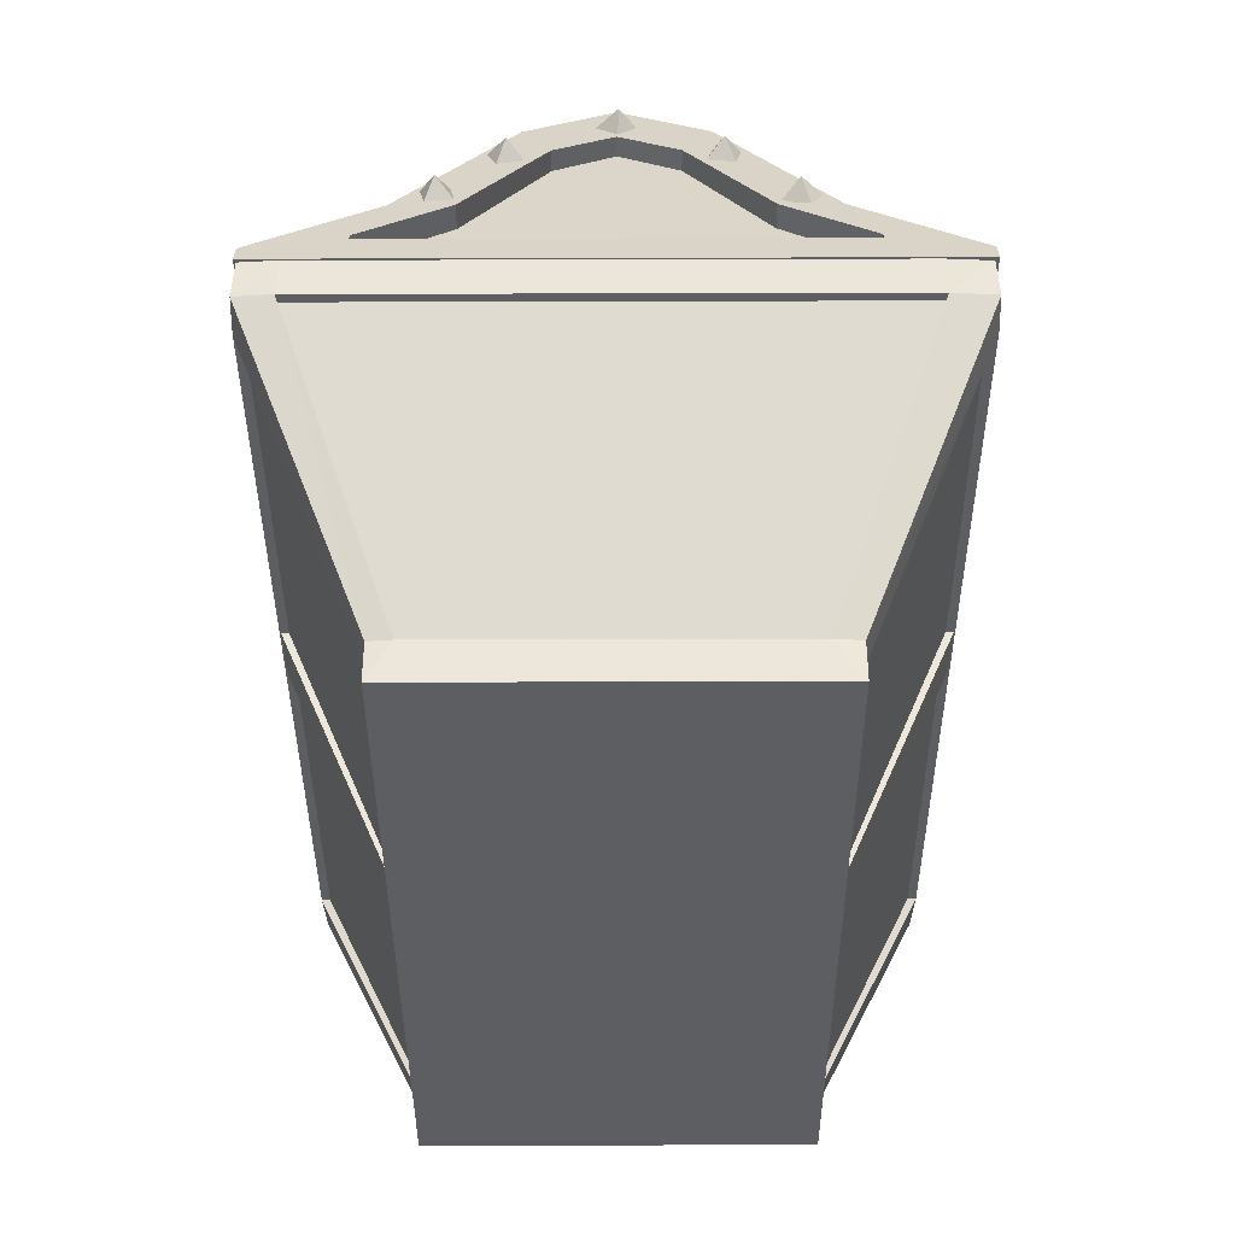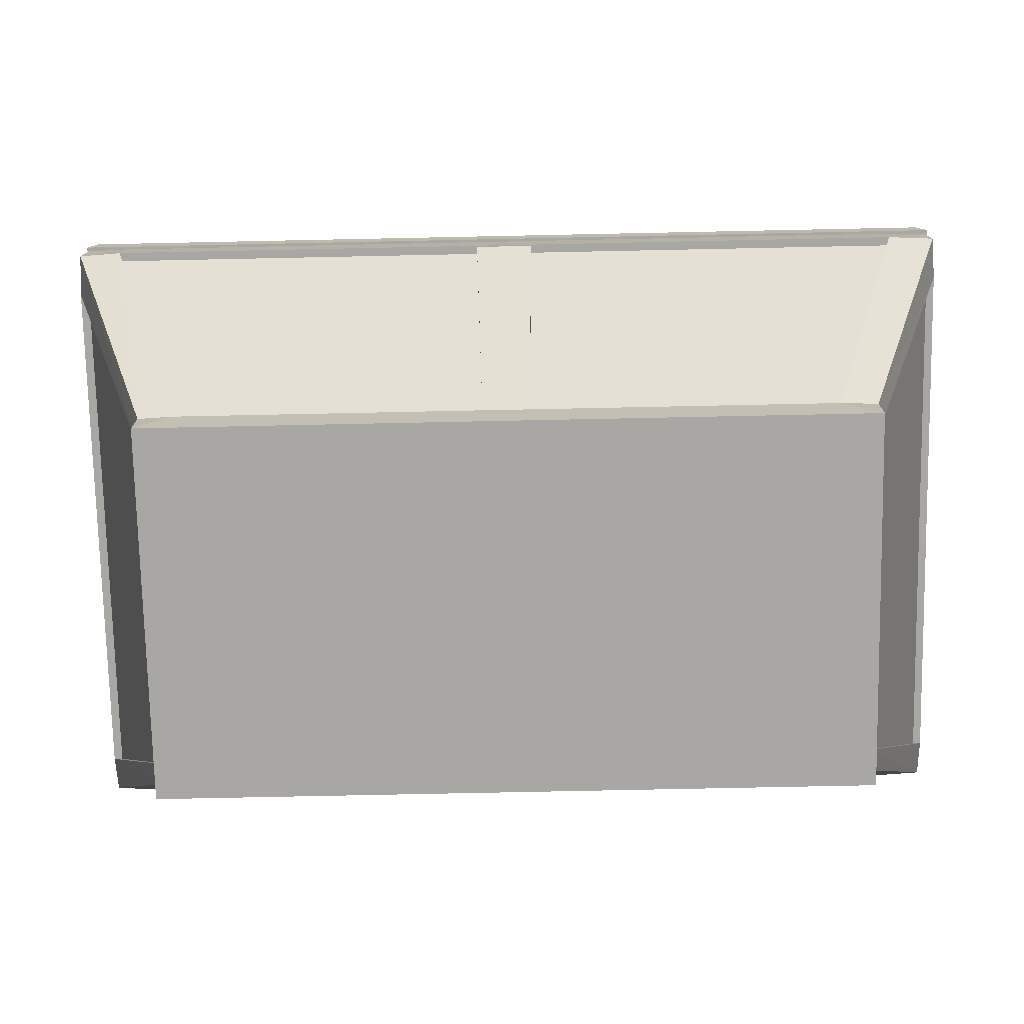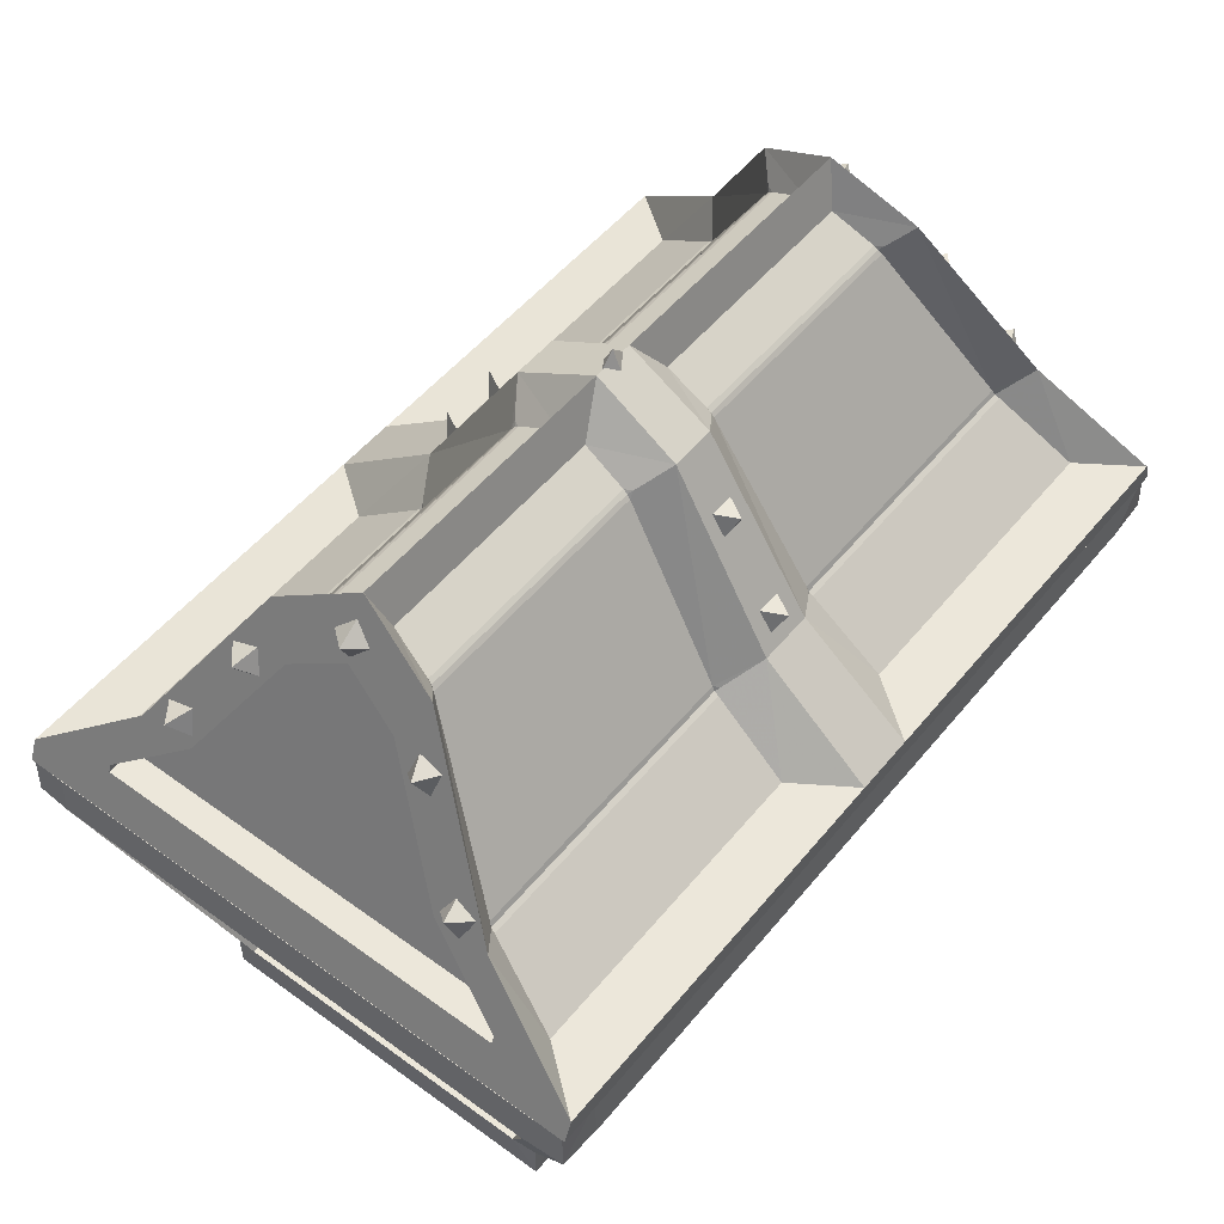
<metadata>
{"format":"obj","ext":"obj","renderer":"f3d","projection":"perspective","resolution":1024,"background":"white","views":[{"elev":-39.3,"azim":-89.8,"up":"+Y"},{"elev":-74.4,"azim":1.2,"up":"+Y"},{"elev":51.9,"azim":-51.9,"up":"+Y"}]}
</metadata>
<code>
v -3.744 2.913 2.533
v 3.757 2.913 2.533
v -3.744 2.913 -2.525
v 3.757 2.913 -2.525
v -3.672 3.091 2.533
v 3.685 3.091 2.533
v -3.672 3.091 -2.525
v 3.685 3.091 -2.525
v 3.373 3.858 1.591
v 2.783 5.31 0.7096
v 2.612 5.73 0.00415
v 2.783 5.31 -0.7013
v 3.373 3.858 -1.583
v -3.36 3.858 -1.583
v -2.769 5.31 -0.7013
v -2.599 5.73 0.00415
v -2.769 5.31 0.7096
v -3.36 3.858 1.591
v 3.62 3.251 1.799
v 3.62 3.251 -1.791
v 3.596 3.311 -1.791
v 3.372 3.862 -1.111
v 2.942 4.918 -0.4741
v 2.827 5.202 0.00415
v 2.942 4.918 0.4824
v 3.372 3.862 1.119
v 3.596 3.311 1.799
v -3.607 3.251 -1.791
v -3.607 3.251 1.799
v -3.582 3.311 1.799
v -3.358 3.862 1.119
v -2.929 4.918 0.4824
v -2.813 5.202 0.00415
v -2.929 4.918 -0.4741
v -3.358 3.862 -1.111
v -3.582 3.311 -1.791
v 3.376 3.251 1.799
v 3.376 3.251 -1.791
v 3.354 3.311 -1.791
v 3.145 3.862 -1.111
v 2.744 4.918 -0.4741
v 2.636 5.202 0.00415
v 2.744 4.918 0.4824
v 3.145 3.862 1.119
v 3.354 3.311 1.799
v -3.363 3.251 -1.791
v -3.363 3.251 1.799
v -3.34 3.311 1.799
v -3.131 3.862 1.119
v -2.731 4.918 0.4824
v -2.623 5.202 0.00415
v -2.731 4.918 -0.4741
v -3.131 3.862 -1.111
v -3.34 3.311 -1.791
v -0.2523 3.091 2.533
v 0.2656 3.091 2.533
v 0.2656 3.091 -2.525
v -0.2523 3.091 -2.525
v -0.2304 3.858 1.591
v 0.2436 3.858 1.591
v -0.1888 5.31 0.7096
v 0.2021 5.31 0.7096
v -0.1768 5.73 0.00415
v 0.19 5.73 0.00415
v 0.2436 3.858 -1.583
v -0.2304 3.858 -1.583
v 0.2021 5.31 -0.7013
v -0.1888 5.31 -0.7013
v 3.303 3.137 2.047
v 3.109 3.665 1.389
v 2.577 5.117 0.5081
v 2.493 5.35 0.1265
v 0.4746 5.35 0.1265
v 0.4905 5.117 0.5081
v 0.5906 3.665 1.389
v 0.6273 3.137 2.047
v -3.29 3.137 2.047
v -0.614 3.137 2.047
v -0.5774 3.665 1.389
v -0.4772 5.117 0.5081
v -0.4614 5.35 0.1265
v -2.479 5.35 0.1265
v -2.563 5.117 0.5081
v -3.095 3.665 1.389
v 3.303 3.137 -2.039
v 0.6273 3.137 -2.039
v 0.5906 3.665 -1.381
v 0.4905 5.117 -0.4998
v 0.4746 5.35 -0.1182
v 2.493 5.35 -0.1182
v 2.577 5.117 -0.4998
v 3.109 3.665 -1.381
v -3.29 3.137 -2.039
v -3.095 3.665 -1.381
v -2.563 5.117 -0.4998
v -2.479 5.35 -0.1182
v -0.4614 5.35 -0.1182
v -0.4772 5.117 -0.4998
v -0.5774 3.665 -1.381
v -0.614 3.137 -2.039
v -3.372 2.913 2.161
v -3.372 2.913 -2.153
v 3.385 2.913 -2.153
v 3.385 2.913 2.161
v -2.283 4.163 0.7977
v -2.283 4.163 -0.7894
v 2.296 4.163 -0.7894
v 2.296 4.163 0.7977
v -3.441 4.06 1.287
v -3.378 3.846 1.352
v -3.278 4.032 1.449
v -3.32 3.925 1.142
v -3.22 4.111 1.239
v -3.116 4.861 0.7848
v -2.93 4.875 0.9229
v -2.911 4.924 0.697
v -3.02 4.668 0.8702
v -3.001 4.717 0.6443
v 2.895 5.453 -0.01929
v 2.713 5.454 -0.1634
v 2.688 5.529 0.05468
v 2.797 5.253 -0.08469
v 2.773 5.328 0.1334
v 0.008265 5.836 0.000671
v -0.006027 5.672 0.08975
v 0.1717 5.672 0.008465
v 0.02256 5.672 -0.0884
v -0.1551 5.672 -0.007122
v -2.881 5.436 0.01804
v -2.673 5.537 0.003216
v -2.738 5.382 -0.1562
v -2.781 5.227 0.01153
v -2.715 5.383 0.171
v -3.13 4.828 -0.7941
v -2.953 4.84 -0.9428
v -3.027 4.633 -0.8681
v -3 4.703 -0.6485
v -2.925 4.909 -0.7232
v -3.428 4.091 -1.262
v -3.236 4.118 -1.388
v -3.316 3.905 -1.344
v -3.313 3.952 -1.116
v -3.232 4.164 -1.161
v 0.008265 4.124 -1.601
v 0.1242 4.142 -1.401
v 0.1242 3.941 -1.517
v -0.1077 3.941 -1.517
v -0.1077 4.142 -1.401
v 0.008265 4.865 -1.149
v 0.1242 4.884 -0.9488
v 0.1242 4.683 -1.065
v -0.1077 4.683 -1.065
v -0.1077 4.884 -0.9488
v -3.732 2.892 2.502
v -3.394 2.901 2.511
v 3.361 2.901 2.511
v 3.732 2.892 2.502
v -3.742 2.901 2.169
v -3.394 2.85 2.169
v 3.361 2.85 2.169
v 3.742 2.901 2.169
v -3.742 2.901 -2.22
v -3.394 2.85 -2.22
v 3.361 2.85 -2.22
v 3.742 2.901 -2.22
v -3.732 2.892 -2.503
v -3.394 2.901 -2.512
v 3.361 2.901 -2.512
v 3.732 2.892 -2.503
v -2.944 0.3181 1.555
v -2.671 0.3181 1.523
v 2.641 0.3181 1.523
v 2.94 0.3181 1.555
v 2.9 0.3181 1.342
v 2.9 0.3181 -1.381
v 2.94 0.3181 -1.562
v 2.641 0.3181 -1.531
v -2.671 0.3181 -1.531
v -2.944 0.3181 -1.562
v -2.904 0.3181 -1.381
v -2.904 0.3181 1.342
v -3.742 2.559 2.511
v -3.394 2.559 2.46
v 3.361 2.559 2.46
v 3.742 2.559 2.511
v 3.691 2.559 2.169
v 3.691 2.559 -2.22
v 3.742 2.559 -2.512
v 3.361 2.559 -2.461
v -3.394 2.559 -2.461
v -3.742 2.559 -2.512
v -3.691 2.559 -2.22
v -3.691 2.559 2.169
v -2.944 -0.004232 1.555
v 2.94 -0.004232 1.555
v 2.94 -0.004232 -1.562
v -2.944 -0.004232 -1.562
v 3.361 2.922 2.169
v -3.394 2.922 2.169
v -3.394 2.922 -2.22
v 3.361 2.922 -2.22
v 2.641 0.3181 1.568
v -2.671 0.3181 1.568
v -3.394 2.559 2.532
v 3.361 2.559 2.532
v 2.957 0.3181 -1.381
v 2.957 0.3181 1.342
v 3.763 2.559 2.169
v 3.763 2.559 -2.22
v -2.671 0.3181 -1.575
v 2.641 0.3181 -1.575
v 3.361 2.559 -2.533
v -3.394 2.559 -2.533
v -2.961 0.3181 1.342
v -2.961 0.3181 -1.381
v -3.763 2.559 -2.22
v -3.763 2.559 2.169
v -3.394 2.85 2.169
v 3.361 2.85 2.169
v -3.394 2.85 -2.22
v 3.361 2.85 -2.22
v -2.671 0.3181 1.523
v 2.641 0.3181 1.523
v 2.9 0.3181 1.342
v 2.9 0.3181 -1.381
v 2.641 0.3181 -1.531
v -2.671 0.3181 -1.531
v -2.904 0.3181 -1.381
v -2.904 0.3181 1.342
v -3.394 2.559 2.46
v 3.361 2.559 2.46
v 3.691 2.559 2.169
v 3.691 2.559 -2.22
v 3.361 2.559 -2.461
v -3.394 2.559 -2.461
v -3.691 2.559 -2.22
v -3.691 2.559 2.169
v -2.671 0.184 1.342
v 2.641 0.184 1.342
v 2.641 0.184 -1.381
v -2.671 0.184 -1.381
v -0.2018 0.3181 1.523
v 0.1722 0.3181 1.523
v 0.2214 2.559 2.46
v -0.2542 2.559 2.46
v 0.1722 0.3181 -1.531
v -0.2018 0.3181 -1.531
v -0.2542 2.559 -2.461
v 0.2214 2.559 -2.461
v -0.2018 0.3181 1.561
v 0.1722 0.3181 1.561
v 0.2214 2.559 2.521
v -0.2542 2.559 2.521
v 0.1722 0.3181 -1.569
v -0.2018 0.3181 -1.569
v -0.2542 2.559 -2.522
v 0.2214 2.559 -2.522
v 0.008265 4.124 1.6
v 0.1242 4.142 1.4
v 0.1242 3.941 1.516
v -0.1077 3.941 1.516
v -0.1077 4.142 1.4
v 0.008265 4.865 1.148
v 0.1242 4.884 0.9478
v 0.1242 4.683 1.064
v -0.1077 4.683 1.064
v -0.1077 4.884 0.9478
v 3.124 4.832 0.7936
v 3.051 4.64 0.9006
v 2.95 4.843 0.9472
v 3.008 4.67 0.6747
v 2.908 4.874 0.7213
v 3.458 4.053 1.292
v 3.349 3.898 1.425
v 3.251 4.104 1.383
v 3.369 3.861 1.197
v 3.271 4.067 1.155
v 3.119 3.64 1.429
v 3.094 3.708 1.37
v 2.591 5.082 0.5359
v 2.568 5.144 0.473
v 0.4889 5.144 0.473
v 0.4932 5.082 0.5359
v 0.5879 3.708 1.37
v 0.5926 3.64 1.429
v 3.14 3.691 1.417
v 2.604 5.146 0.5385
v 0.4574 5.143 0.5349
v 0.5548 3.688 1.414
v -0.5794 3.64 1.429
v -0.5747 3.708 1.37
v -0.4799 5.082 0.5359
v -0.4756 5.144 0.473
v -2.555 5.144 0.473
v -2.578 5.082 0.5359
v -3.081 3.708 1.37
v -3.106 3.64 1.429
v -0.5416 3.688 1.414
v -0.4441 5.143 0.5349
v -2.591 5.146 0.5385
v -3.127 3.691 1.417
v 0.5926 3.64 -1.421
v 0.5879 3.708 -1.362
v 0.4932 5.082 -0.5276
v 0.4889 5.144 -0.4647
v 2.568 5.144 -0.4647
v 2.591 5.082 -0.5276
v 3.094 3.708 -1.362
v 3.119 3.64 -1.421
v 0.5548 3.688 -1.406
v 0.4574 5.143 -0.5266
v 2.604 5.146 -0.5302
v 3.14 3.691 -1.409
v -3.106 3.64 -1.421
v -3.081 3.708 -1.362
v -2.578 5.082 -0.5276
v -2.555 5.144 -0.4647
v -0.4756 5.144 -0.4647
v -0.4799 5.082 -0.5276
v -0.5747 3.708 -1.362
v -0.5794 3.64 -1.421
v -3.127 3.691 -1.409
v -2.591 5.146 -0.5302
v -0.4441 5.143 -0.5266
v -0.5416 3.688 -1.406
v 3.124 4.832 -0.7946
v 3.051 4.64 -0.9016
v 2.95 4.843 -0.9482
v 3.008 4.67 -0.6757
v 2.908 4.874 -0.7223
v 3.458 4.053 -1.293
v 3.349 3.898 -1.426
v 3.251 4.104 -1.384
v 3.369 3.861 -1.198
v 3.271 4.067 -1.156
v 2.643 5.202 0.00415
v 3.151 3.862 -1.111
v 3.151 3.862 1.119
v 3.36 3.311 -1.791
v 3.383 3.251 1.799
v 0.634 3.137 -2.039
v 0.5993 3.64 -1.421
v 3.126 3.64 -1.421
v 2.598 5.082 -0.5276
v 3.101 3.708 -1.362
v 0.5946 3.708 -1.362
v 0.4998 5.082 -0.5276
v 2.907 0.3181 1.342
v 2.907 0.3181 -1.381
v 3.698 2.559 -2.22
v 3.698 2.559 2.169
f 105 106 107
f 107 108 105
f 64 67 68
f 68 63 64
f 1 2 6
f 1 6 56
f 1 56 55
f 1 55 5
f 37 38 39
f 40 41 42
f 42 43 44
f 337 336 338
f 339 337 338
f 340 339 338
f 37 44 45
f 4 3 7
f 4 7 58
f 4 58 57
f 4 57 8
f 46 47 48
f 49 50 51
f 51 52 53
f 49 51 53
f 48 49 53
f 46 48 53
f 46 53 54
f 56 60 59
f 59 55 56
f 60 62 61
f 61 59 60
f 62 64 63
f 63 61 62
f 58 66 65
f 65 57 58
f 66 68 67
f 67 65 66
f 2 4 20
f 20 19 2
f 4 8 21
f 21 20 4
f 8 13 22
f 22 21 8
f 13 12 23
f 23 22 13
f 12 11 24
f 24 23 12
f 11 10 25
f 25 24 11
f 10 9 26
f 26 25 10
f 9 6 27
f 27 26 9
f 6 2 19
f 19 27 6
f 3 1 29
f 29 28 3
f 1 5 30
f 30 29 1
f 5 18 31
f 31 30 5
f 18 17 32
f 32 31 18
f 17 16 33
f 33 32 17
f 16 15 34
f 34 33 16
f 15 14 35
f 35 34 15
f 14 7 36
f 36 35 14
f 7 3 28
f 28 36 7
f 19 20 38
f 38 37 19
f 20 21 39
f 39 38 20
f 21 22 40
f 40 39 21
f 22 23 41
f 41 40 22
f 23 24 42
f 42 41 23
f 24 25 43
f 43 42 24
f 25 26 44
f 44 43 25
f 26 27 45
f 45 44 26
f 27 19 37
f 37 45 27
f 28 29 47
f 47 46 28
f 29 30 48
f 48 47 29
f 30 31 49
f 49 48 30
f 31 32 50
f 50 49 31
f 32 33 51
f 51 50 32
f 33 34 52
f 52 51 33
f 34 35 53
f 53 52 34
f 35 36 54
f 54 53 35
f 36 28 46
f 46 54 36
f 90 306 305
f 305 89 90
f 96 97 318
f 318 317 96
f 76 69 278
f 278 285 76
f 297 77 78
f 78 290 297
f 280 283 284
f 284 279 280
f 295 296 291
f 291 292 295
f 72 73 282
f 282 281 72
f 82 294 293
f 293 81 82
f 100 93 314
f 314 321 100
f 309 85 86
f 341 342 343
f 316 319 320
f 320 315 316
f 344 345 346
f 346 347 344
f 9 286 278
f 9 278 69
f 6 9 69
f 10 287 280
f 10 280 279
f 9 10 279
f 9 279 286
f 10 11 72
f 10 72 281
f 10 281 287
f 11 64 73
f 73 72 11
f 62 288 282
f 62 282 73
f 64 62 73
f 60 289 284
f 60 284 283
f 62 60 283
f 62 283 288
f 60 56 76
f 60 76 285
f 60 285 289
f 56 6 69
f 69 76 56
f 5 55 78
f 78 77 5
f 59 298 290
f 59 290 78
f 55 59 78
f 61 299 292
f 61 292 291
f 59 61 291
f 59 291 298
f 61 63 81
f 61 81 293
f 61 293 299
f 63 16 82
f 82 81 63
f 17 300 294
f 17 294 82
f 16 17 82
f 18 301 296
f 18 296 295
f 17 18 295
f 17 295 300
f 18 5 77
f 18 77 297
f 18 297 301
f 8 57 86
f 86 85 8
f 65 310 302
f 65 302 86
f 57 65 86
f 67 311 304
f 67 304 303
f 65 67 303
f 65 303 310
f 67 64 89
f 67 89 305
f 67 305 311
f 64 11 90
f 90 89 64
f 12 312 306
f 12 306 90
f 11 12 90
f 13 313 308
f 13 308 307
f 12 13 307
f 12 307 312
f 13 8 85
f 13 85 309
f 13 309 313
f 14 322 314
f 14 314 93
f 7 14 93
f 15 323 316
f 15 316 315
f 14 15 315
f 14 315 322
f 15 16 96
f 15 96 317
f 15 317 323
f 16 63 97
f 97 96 16
f 68 324 318
f 68 318 97
f 63 68 97
f 66 325 320
f 66 320 319
f 68 66 319
f 68 319 324
f 66 58 100
f 66 100 321
f 66 321 325
f 58 7 93
f 93 100 58
f 1 3 102
f 102 101 1
f 3 4 103
f 103 102 3
f 4 2 104
f 104 103 4
f 2 1 101
f 101 104 2
f 101 102 106
f 106 105 101
f 102 103 107
f 107 106 102
f 103 104 108
f 108 107 103
f 104 101 105
f 105 108 104
f 109 110 111
f 112 109 113
f 110 109 112
f 113 109 111
f 114 115 116
f 117 114 118
f 115 114 117
f 118 114 116
f 119 120 121
f 122 119 123
f 120 119 122
f 123 119 121
f 124 125 126
f 127 128 124
f 126 127 124
f 128 125 124
f 129 130 131
f 132 133 129
f 131 132 129
f 133 130 129
f 134 135 136
f 137 138 134
f 136 137 134
f 138 135 134
f 139 140 141
f 142 143 139
f 141 142 139
f 143 140 139
f 144 145 146
f 147 148 144
f 146 147 144
f 148 145 144
f 149 150 151
f 152 153 149
f 151 152 149
f 153 150 149
f 156 157 161
f 169 168 201
f 165 169 201
f 165 201 198
f 161 165 198
f 156 161 198
f 155 156 198
f 155 198 199
f 154 155 199
f 200 201 168
f 200 168 167
f 167 166 162
f 200 167 162
f 200 162 158
f 199 200 158
f 154 199 158
f 238 239 240
f 240 241 238
f 185 205 202
f 173 185 202
f 195 173 202
f 195 202 203
f 194 195 203
f 205 185 157
f 205 157 156
f 204 205 156
f 204 156 155
f 155 154 182
f 204 155 182
f 204 182 170
f 203 204 170
f 194 203 170
f 251 252 253
f 253 250 251
f 188 209 206
f 176 188 206
f 196 176 206
f 196 206 207
f 195 196 207
f 209 188 169
f 209 169 165
f 208 209 165
f 208 165 161
f 161 157 185
f 208 161 185
f 208 185 173
f 207 208 173
f 195 207 173
f 348 349 350
f 350 351 348
f 191 213 210
f 179 191 210
f 197 179 210
f 197 210 211
f 196 197 211
f 213 191 166
f 213 166 167
f 212 213 167
f 212 167 168
f 168 169 188
f 212 168 188
f 212 188 176
f 211 212 176
f 196 211 176
f 255 256 257
f 257 254 255
f 182 217 214
f 170 182 214
f 194 170 214
f 194 214 215
f 197 194 215
f 217 182 154
f 217 154 158
f 216 217 158
f 216 158 162
f 162 166 191
f 216 162 191
f 216 191 179
f 215 216 179
f 197 215 179
f 180 181 193
f 193 192 180
f 219 218 199
f 199 198 219
f 218 220 200
f 200 199 218
f 220 221 201
f 201 200 220
f 221 219 198
f 198 201 221
f 223 222 203
f 203 202 223
f 222 230 204
f 204 203 222
f 230 231 205
f 205 204 230
f 231 223 202
f 202 205 231
f 225 224 207
f 207 206 225
f 224 232 208
f 208 207 224
f 232 233 209
f 209 208 232
f 233 225 206
f 206 209 233
f 227 226 211
f 211 210 227
f 226 234 212
f 212 211 226
f 234 235 213
f 213 212 234
f 235 227 210
f 210 213 235
f 229 228 215
f 215 214 229
f 228 236 216
f 216 215 228
f 236 237 217
f 217 216 236
f 237 229 214
f 214 217 237
f 159 160 239
f 239 238 159
f 160 164 240
f 240 239 160
f 164 163 241
f 241 240 164
f 163 159 238
f 238 241 163
f 196 195 194
f 194 197 196
f 172 184 244
f 244 243 172
f 183 171 242
f 242 245 183
f 178 190 248
f 248 247 178
f 189 177 246
f 246 249 189
f 242 243 251
f 251 250 242
f 243 244 252
f 252 251 243
f 244 245 253
f 253 252 244
f 245 242 250
f 250 253 245
f 246 247 255
f 255 254 246
f 247 248 256
f 256 255 247
f 248 249 257
f 257 256 248
f 249 246 254
f 254 257 249
f 258 260 259
f 261 258 262
f 260 258 261
f 262 258 259
f 263 265 264
f 266 263 267
f 265 263 266
f 267 263 264
f 268 270 269
f 271 272 268
f 269 271 268
f 272 270 268
f 273 275 274
f 276 277 273
f 274 276 273
f 277 275 273
f 88 305 306
f 306 91 88
f 95 317 318
f 318 98 95
f 75 285 278
f 278 70 75
f 84 297 290
f 290 79 84
f 74 283 280
f 280 71 74
f 70 279 284
f 284 75 70
f 79 291 296
f 296 84 79
f 83 295 292
f 292 80 83
f 71 281 282
f 282 74 71
f 80 293 294
f 294 83 80
f 99 321 314
f 314 94 99
f 92 309 302
f 302 87 92
f 98 319 316
f 316 95 98
f 94 315 320
f 320 99 94
f 87 303 308
f 308 92 87
f 91 307 304
f 304 88 91
f 286 70 278
f 287 71 280
f 279 70 286
f 281 71 287
f 288 74 282
f 289 75 284
f 283 74 288
f 285 75 289
f 298 79 290
f 299 80 292
f 291 79 298
f 293 80 299
f 300 83 294
f 301 84 296
f 295 83 300
f 297 84 301
f 310 87 302
f 311 88 304
f 303 87 310
f 305 88 311
f 312 91 306
f 313 92 308
f 307 91 312
f 309 92 313
f 322 94 314
f 323 95 316
f 315 94 322
f 317 95 323
f 324 98 318
f 325 99 320
f 319 98 324
f 321 99 325
f 326 327 328
f 329 326 330
f 327 326 329
f 330 326 328
f 331 332 333
f 334 331 335
f 332 331 334
f 335 331 333
f 40 42 336 337
f 42 44 338 336
f 39 40 337 339
f 37 39 339 340
f 44 37 340 338
f 86 302 342 341
f 302 309 343 342
f 309 86 341 343
f 307 308 345 344
f 308 303 346 345
f 303 304 347 346
f 304 307 344 347
f 174 175 349 348
f 175 187 350 349
f 187 186 351 350
f 186 174 348 351

</code>
